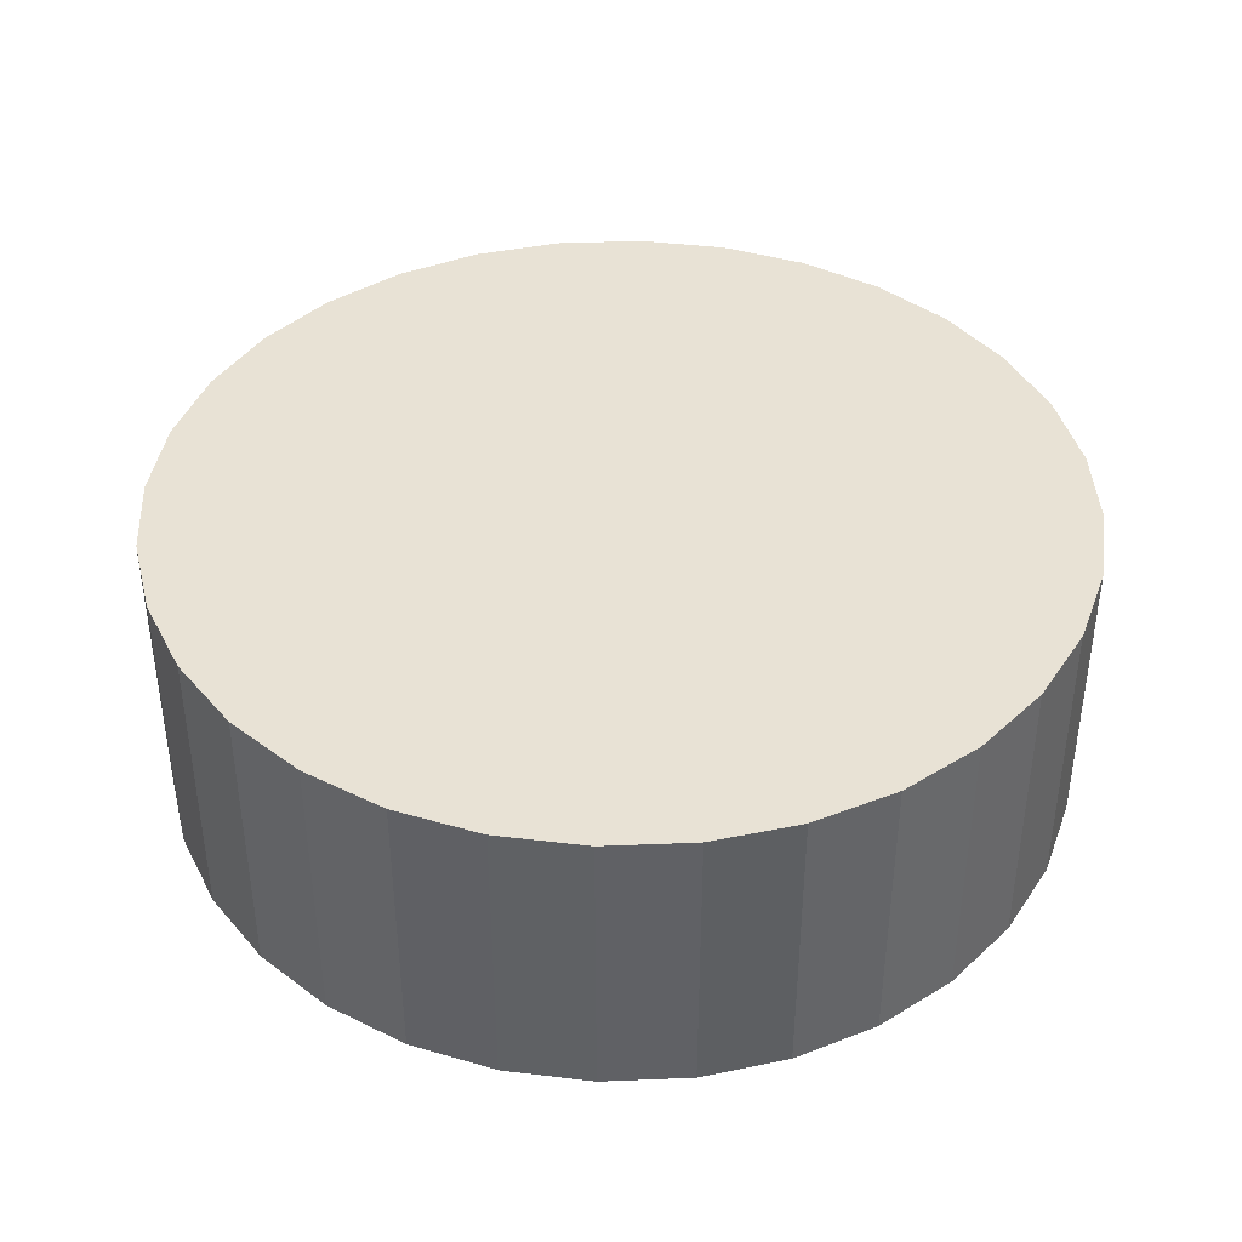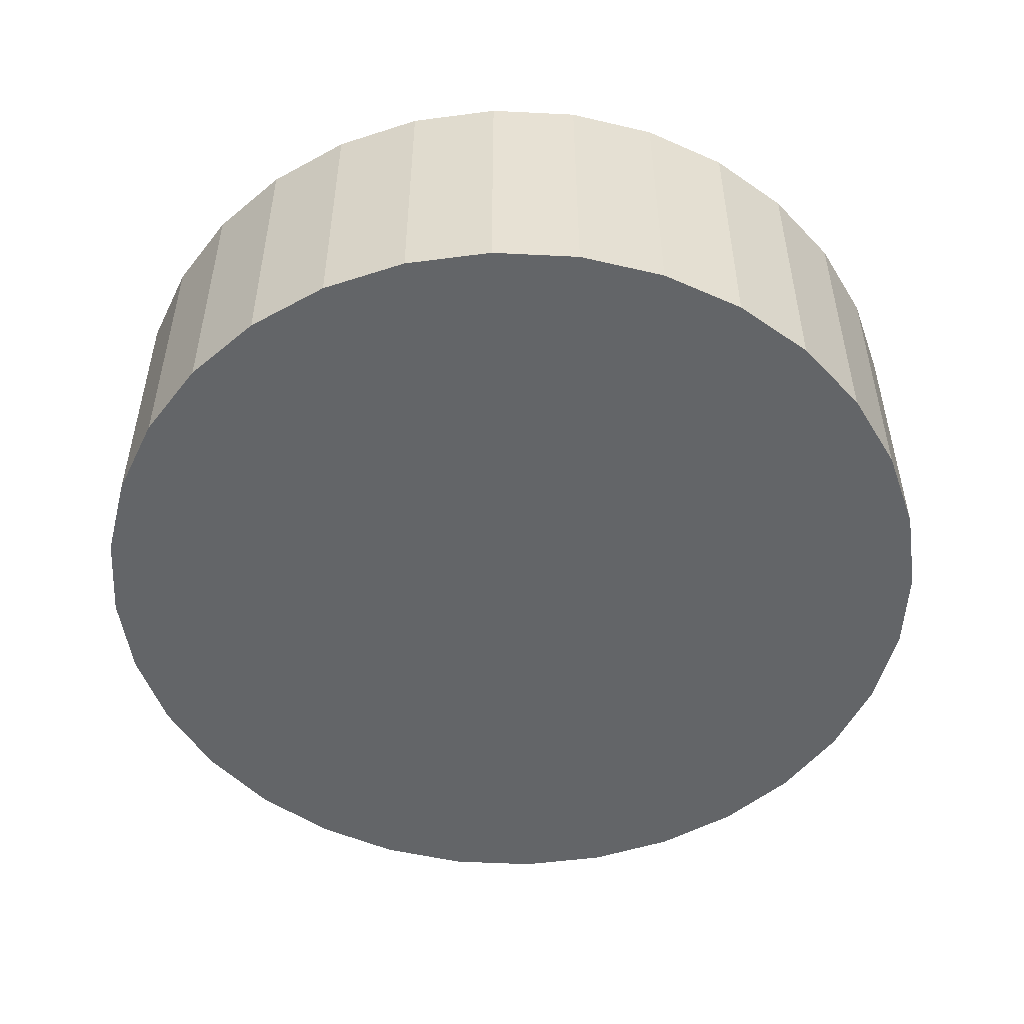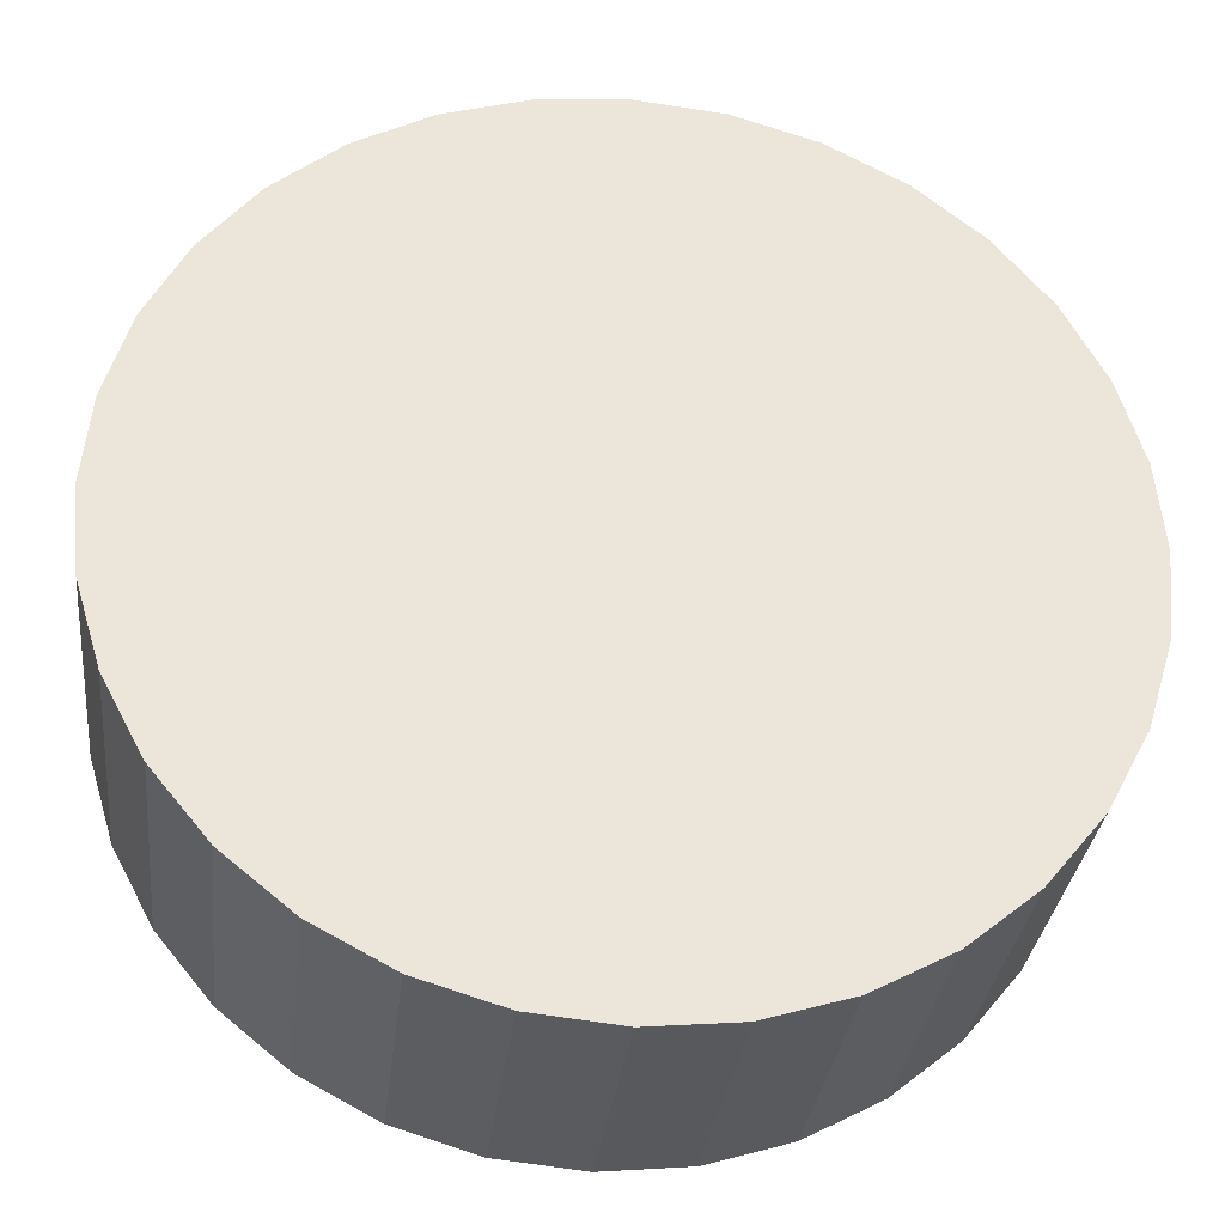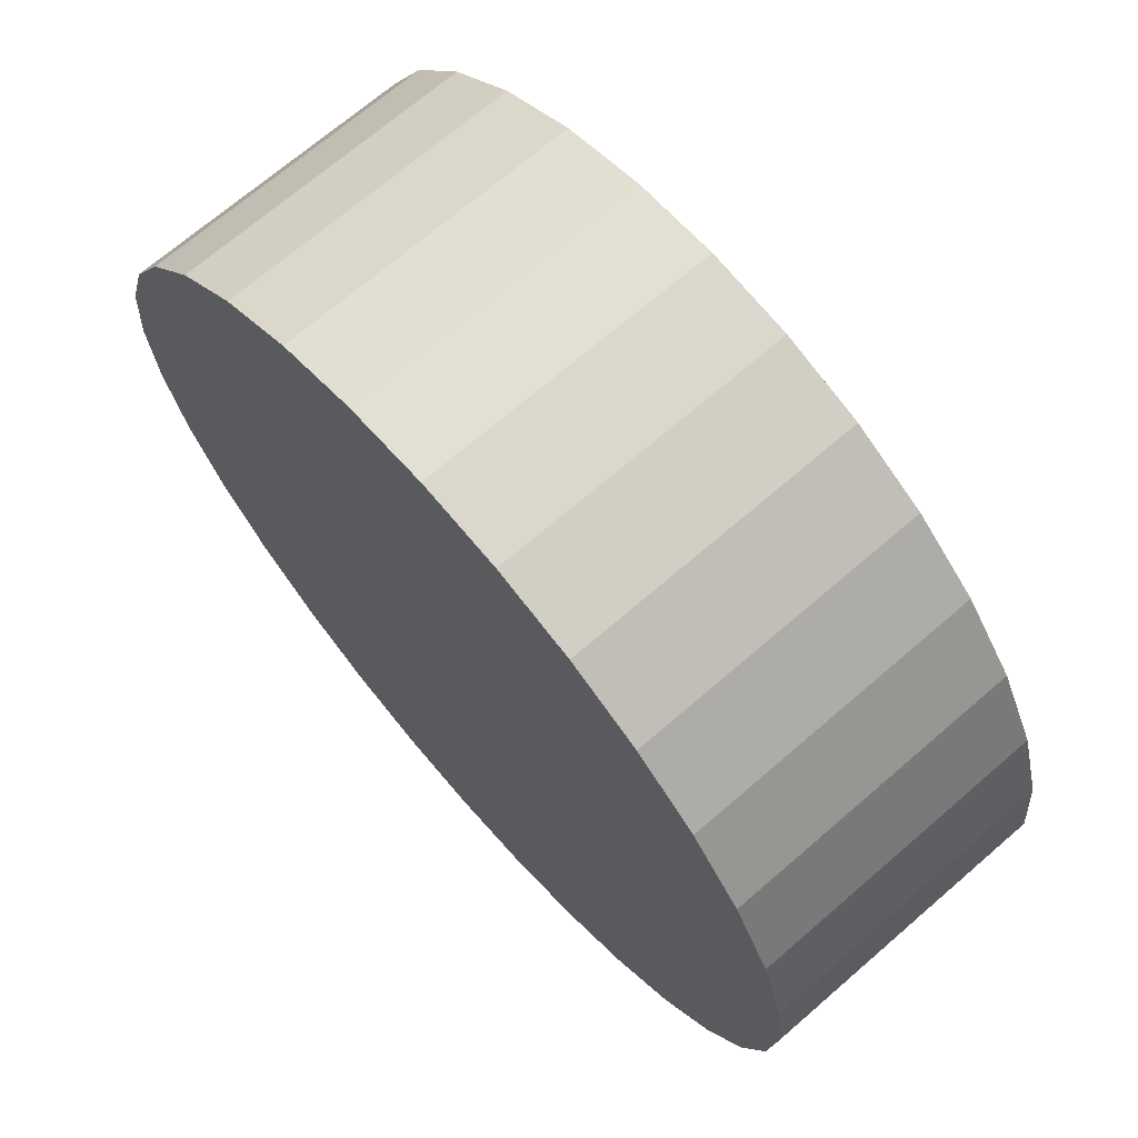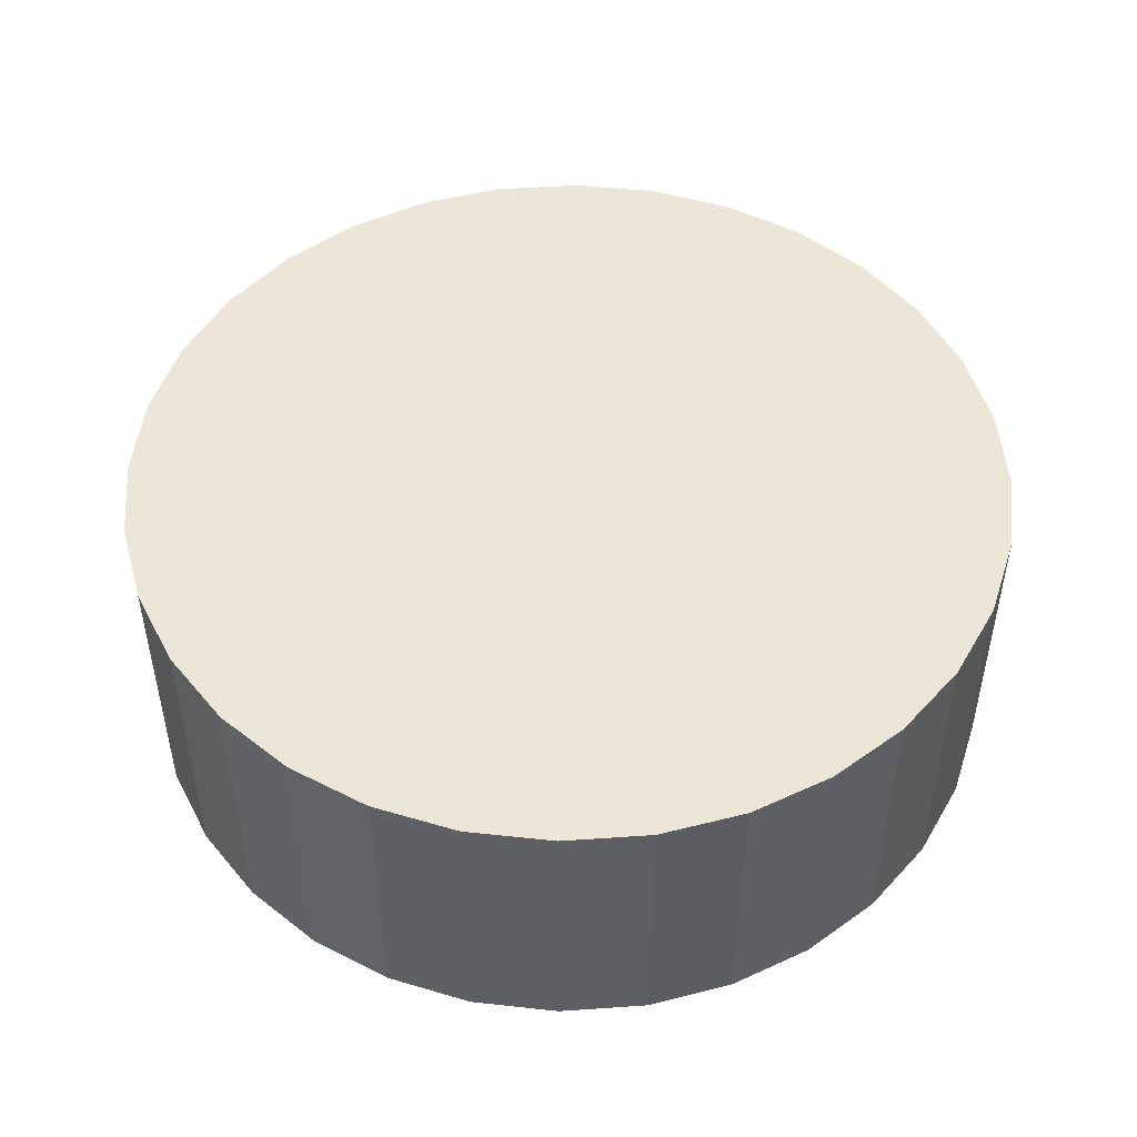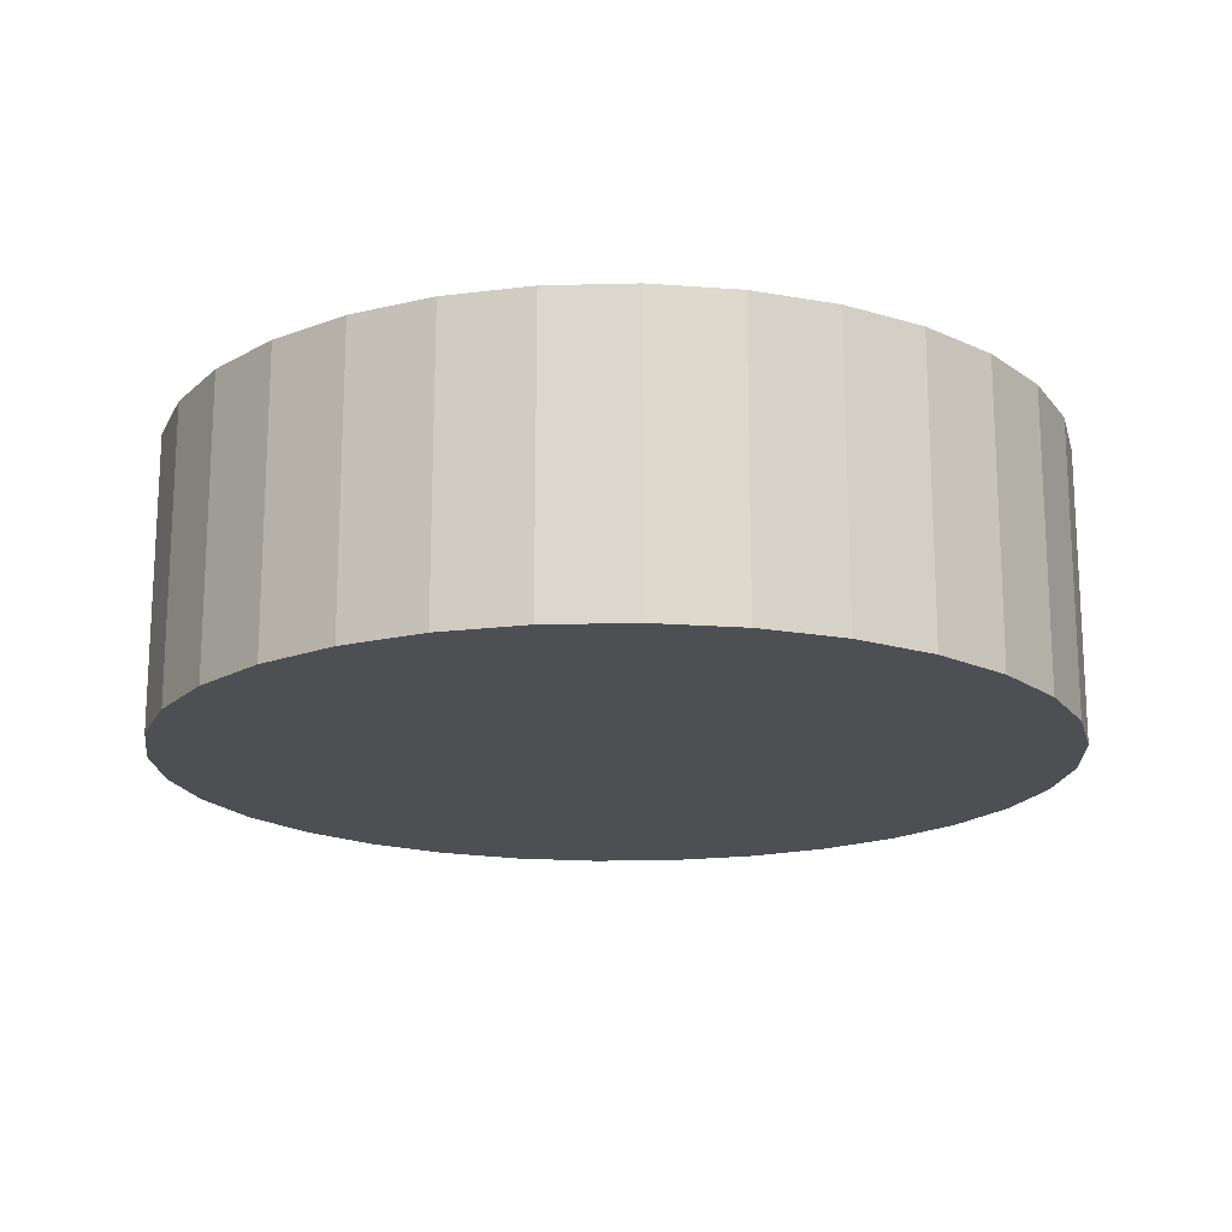
<metadata>
{"format":"obj","ext":"obj","renderer":"f3d","projection":"perspective","resolution":1024,"background":"white","views":[{"elev":40.9,"azim":14.0,"up":"+Y"},{"elev":-51.4,"azim":-31.2,"up":"+Y"},{"elev":-31.6,"azim":173.6,"up":"+Z"},{"elev":69.6,"azim":49.1,"up":"+Z"},{"elev":49.2,"azim":80.0,"up":"+Y"},{"elev":-17.6,"azim":64.7,"up":"+Y"}]}
</metadata>
<code>
o Cylinder_Cylinder.004
v 0 -0.3095 -2.312
v 0 1.217 -2.312
v 0.4517 -0.3095 -2.267
v 0.4517 1.217 -2.267
v 0.886 -0.3095 -2.136
v 0.886 1.217 -2.136
v 1.286 -0.3095 -1.922
v 1.286 1.217 -1.922
v 1.637 -0.3095 -1.634
v 1.637 1.217 -1.634
v 1.925 -0.3095 -1.284
v 1.925 1.217 -1.284
v 2.139 -0.3095 -0.8846
v 2.139 1.217 -0.8846
v 2.271 -0.3095 -0.451
v 2.271 1.217 -0.451
v 2.315 -0.3095 0
v 2.315 1.217 0
v 2.271 -0.3095 0.451
v 2.271 1.217 0.451
v 2.139 -0.3095 0.8846
v 2.139 1.217 0.8846
v 1.925 -0.3095 1.284
v 1.925 1.217 1.284
v 1.637 -0.3095 1.634
v 1.637 1.217 1.634
v 1.286 -0.3095 1.922
v 1.286 1.217 1.922
v 0.886 -0.3095 2.136
v 0.886 1.217 2.136
v 0.4517 -0.3095 2.267
v 0.4517 1.217 2.267
v -0 -0.3095 2.312
v -0 1.217 2.312
v -0.4517 -0.3095 2.267
v -0.4517 1.217 2.267
v -0.886 -0.3095 2.136
v -0.886 1.217 2.136
v -1.286 -0.3095 1.922
v -1.286 1.217 1.922
v -1.637 -0.3095 1.634
v -1.637 1.217 1.634
v -1.925 -0.3095 1.284
v -1.925 1.217 1.284
v -2.139 -0.3095 0.8846
v -2.139 1.217 0.8846
v -2.271 -0.3095 0.451
v -2.271 1.217 0.451
v -2.315 -0.3095 -0
v -2.315 1.217 -0
v -2.271 -0.3095 -0.451
v -2.271 1.217 -0.451
v -2.139 -0.3095 -0.8846
v -2.139 1.217 -0.8846
v -1.925 -0.3095 -1.284
v -1.925 1.217 -1.284
v -1.637 -0.3095 -1.634
v -1.637 1.217 -1.634
v -1.286 -0.3095 -1.922
v -1.286 1.217 -1.922
v -0.886 -0.3095 -2.136
v -0.886 1.217 -2.136
v -0.4517 -0.3095 -2.267
v -0.4517 1.217 -2.267
f 1 2 4 3
f 3 4 6 5
f 5 6 8 7
f 7 8 10 9
f 9 10 12 11
f 11 12 14 13
f 13 14 16 15
f 15 16 18 17
f 17 18 20 19
f 19 20 22 21
f 21 22 24 23
f 23 24 26 25
f 25 26 28 27
f 27 28 30 29
f 29 30 32 31
f 31 32 34 33
f 33 34 36 35
f 35 36 38 37
f 37 38 40 39
f 39 40 42 41
f 41 42 44 43
f 43 44 46 45
f 45 46 48 47
f 47 48 50 49
f 49 50 52 51
f 51 52 54 53
f 53 54 56 55
f 55 56 58 57
f 57 58 60 59
f 59 60 62 61
f 4 2 64 62 60 58 56 54 52 50 48 46 44 42 40 38 36 34 32 30 28 26 24 22 20 18 16 14 12 10 8 6
f 61 62 64 63
f 63 64 2 1
f 1 3 5 7 9 11 13 15 17 19 21 23 25 27 29 31 33 35 37 39 41 43 45 47 49 51 53 55 57 59 61 63

</code>
